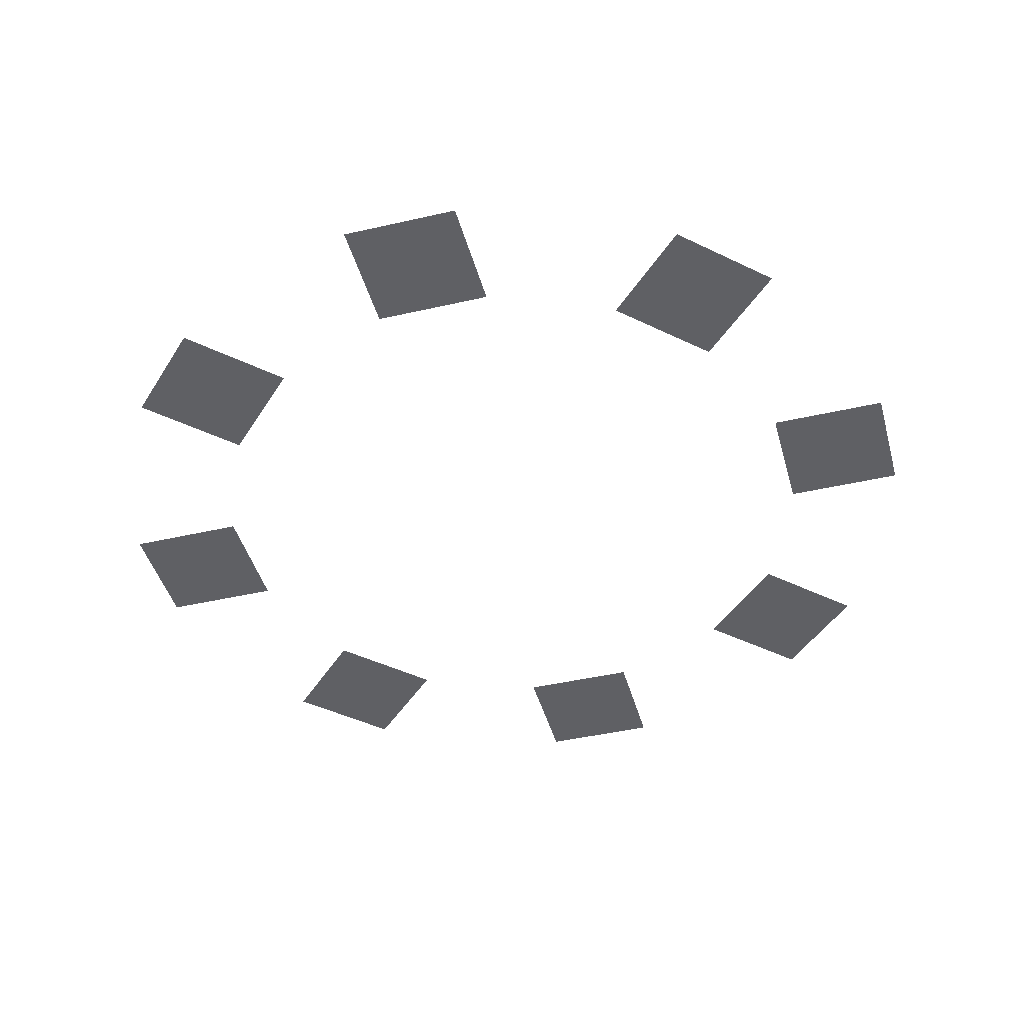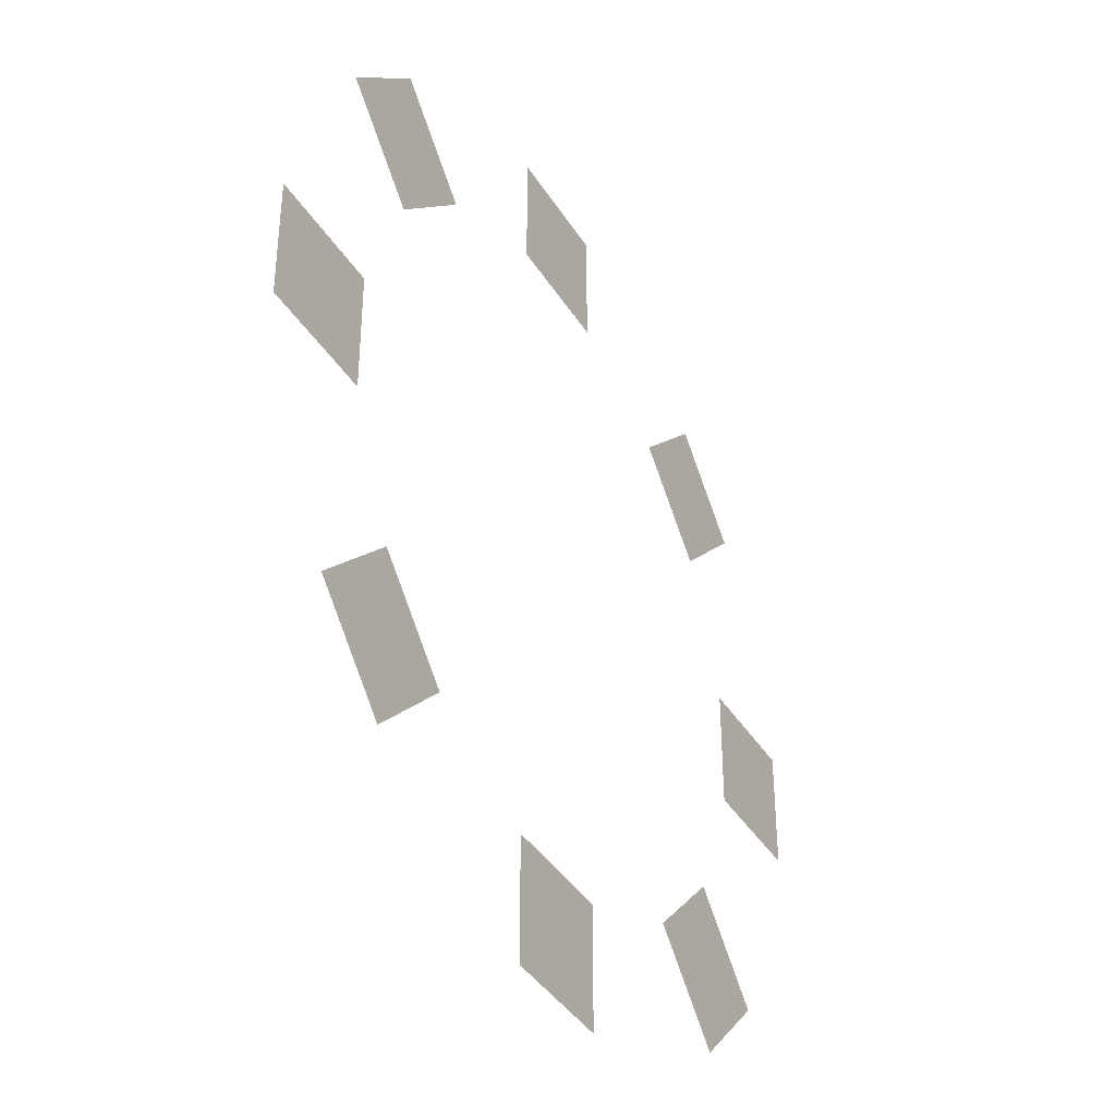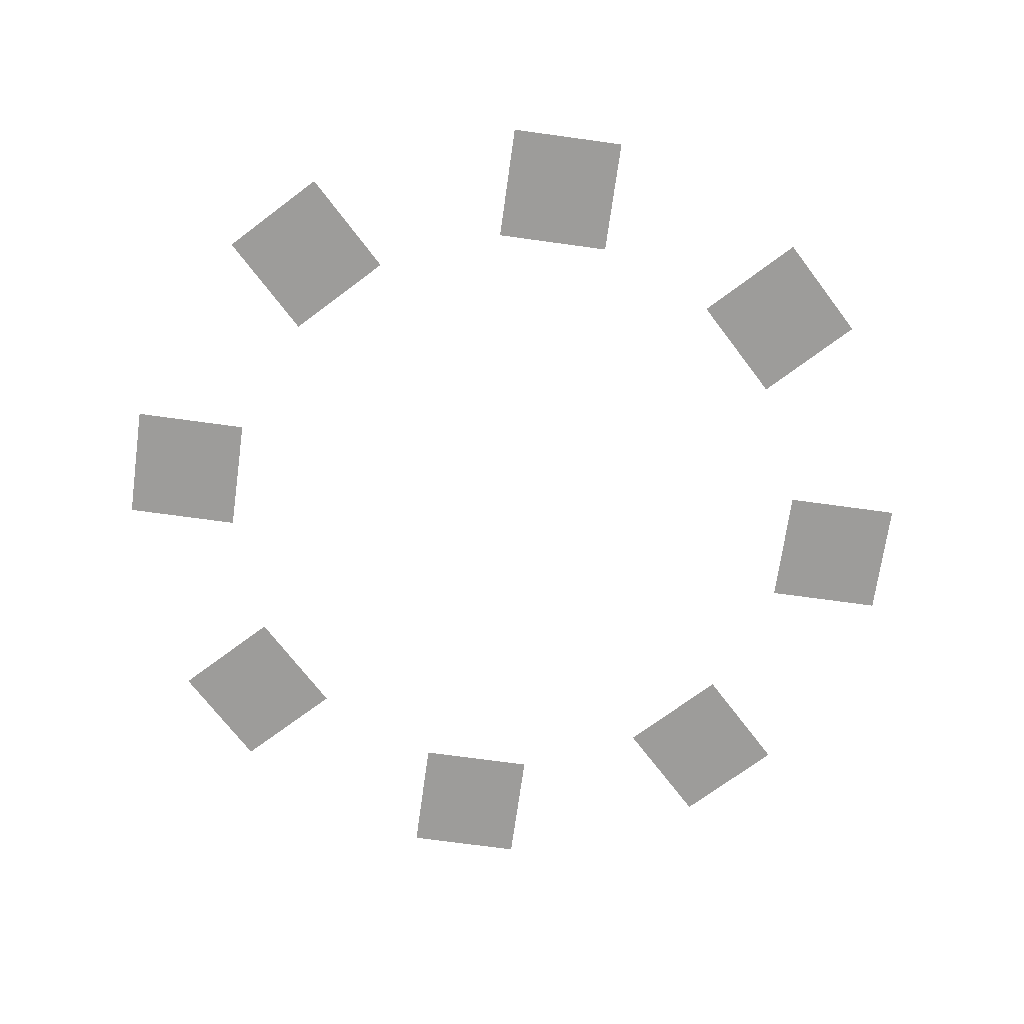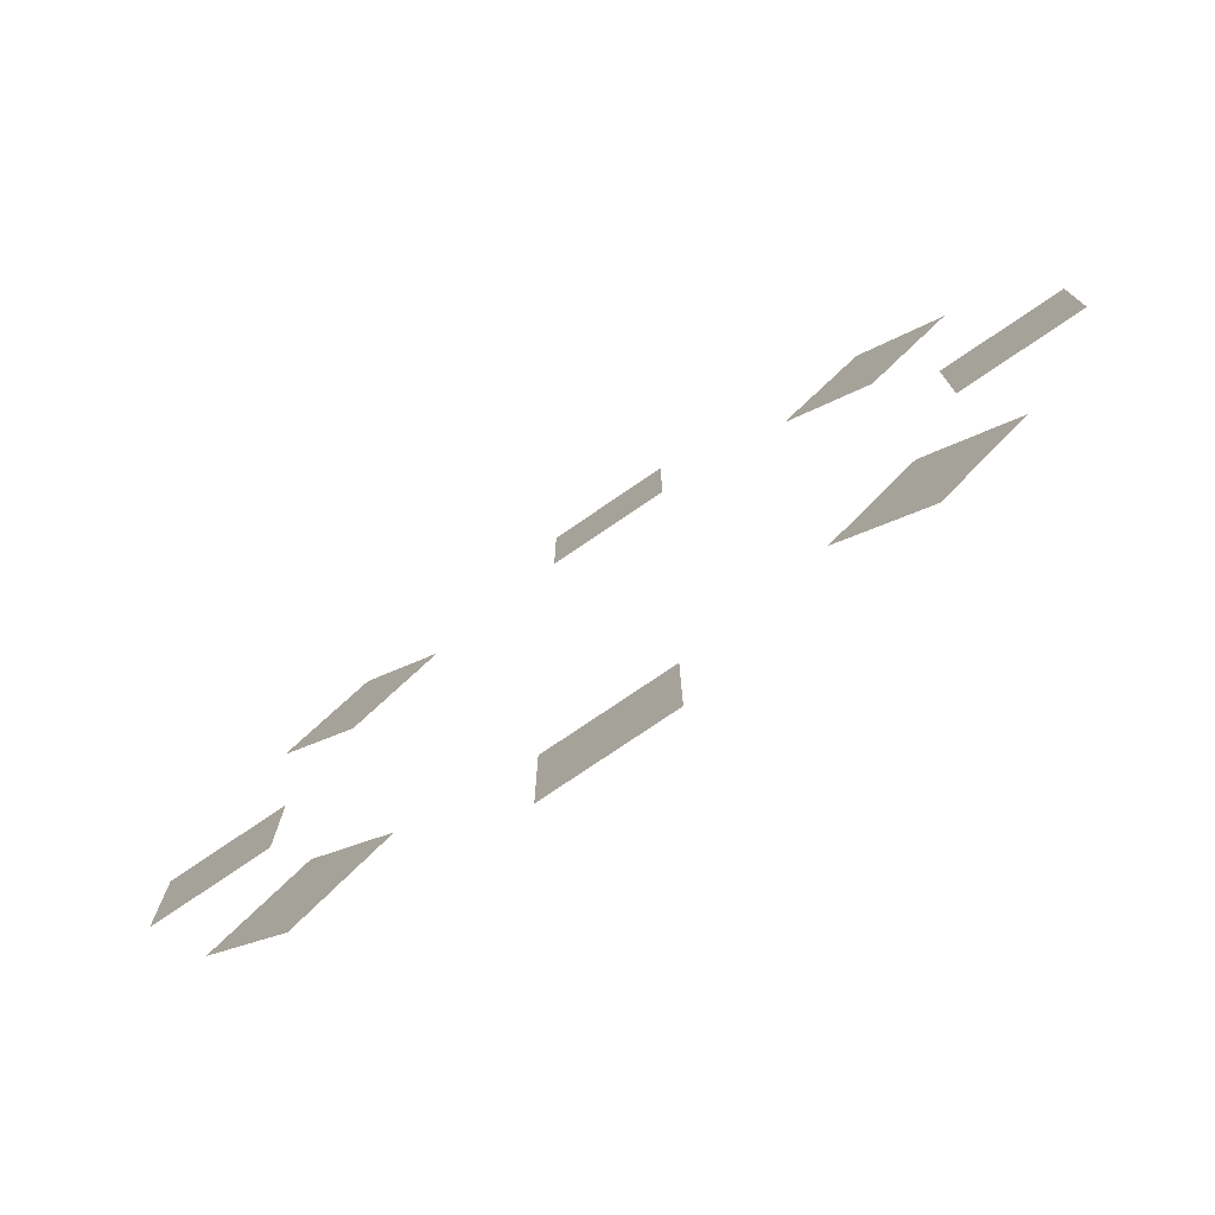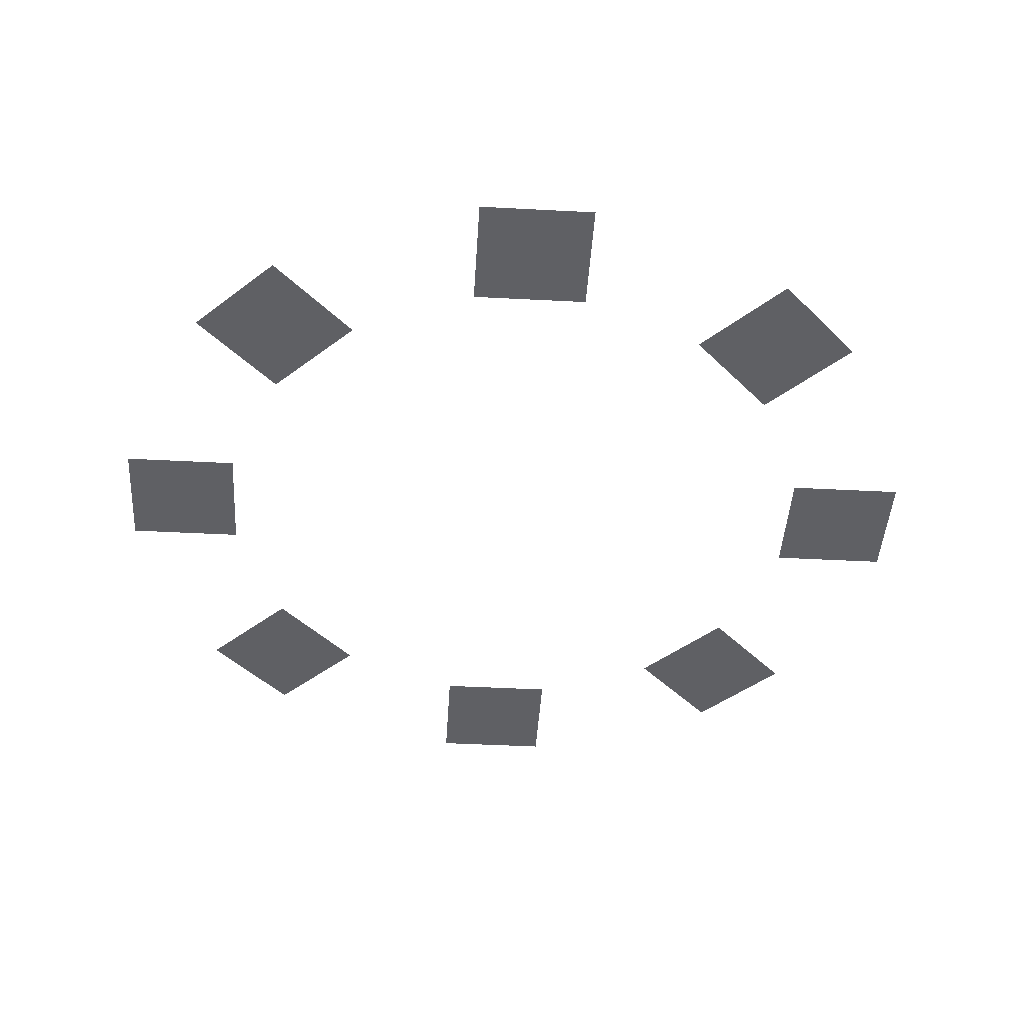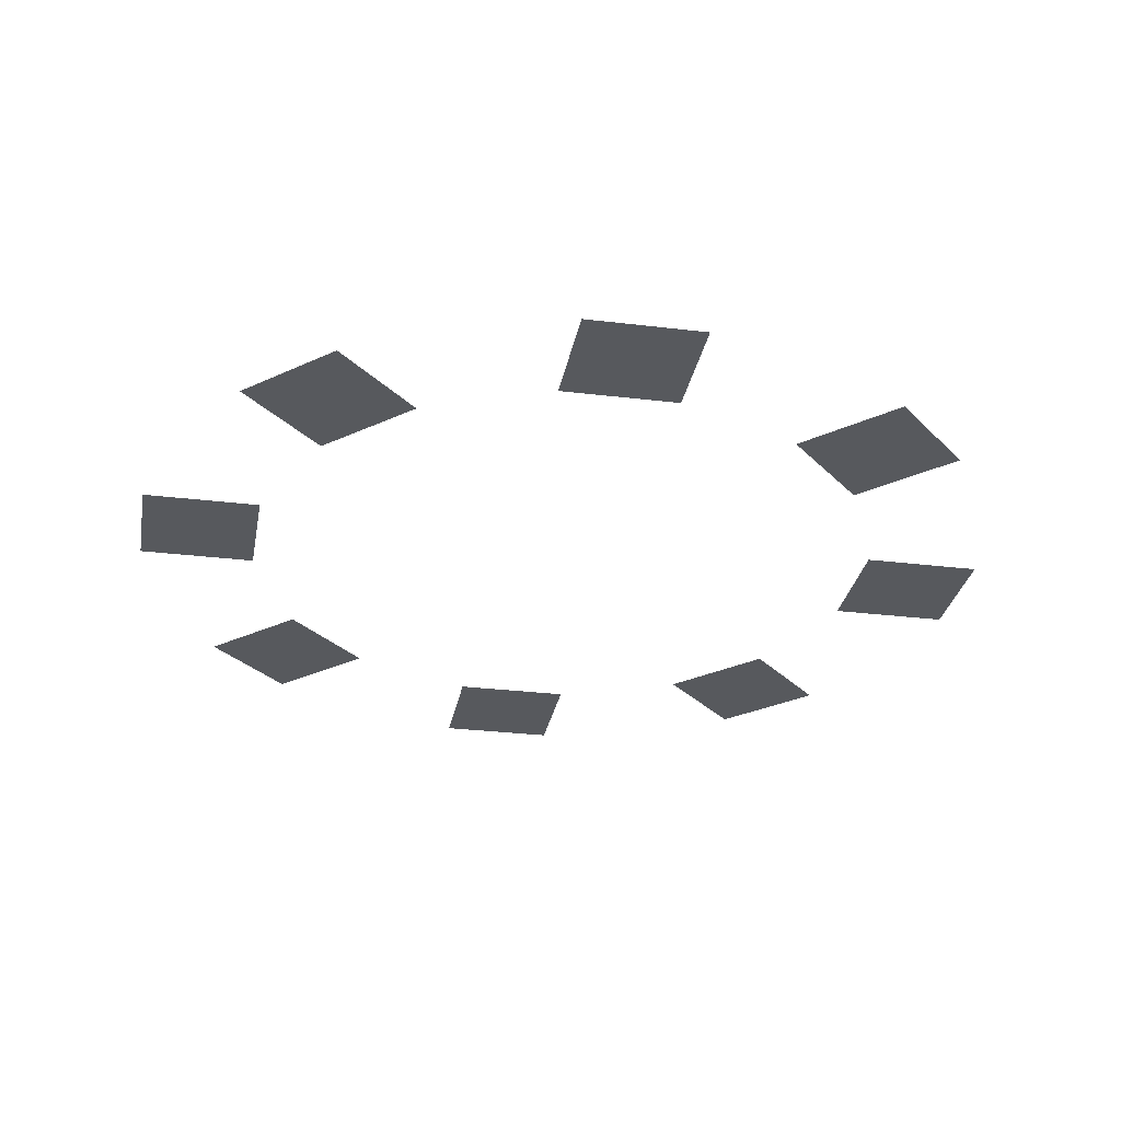
<metadata>
{"format":"obj","ext":"obj","renderer":"f3d","projection":"perspective","resolution":1024,"background":"white","views":[{"elev":-43.7,"azim":60.2,"up":"+Y"},{"elev":-39.4,"azim":118.8,"up":"+Z"},{"elev":-70.1,"azim":82.1,"up":"+Y"},{"elev":-77.2,"azim":34.2,"up":"+Z"},{"elev":-44.4,"azim":176.5,"up":"+Y"},{"elev":-29.2,"azim":169.8,"up":"+Y"}]}
</metadata>
<code>
g default
v -0.04689 7e-05 0.03408
v -0.02816 7e-05 0.03408
v -0.04689 7e-05 0.01536
v -0.02816 7e-05 0.01536
v 0.01374 7e-05 -0.02604
v 0.03246 7e-05 -0.02604
v 0.01374 7e-05 -0.04477
v 0.03246 7e-05 -0.04477
v 0.06588 0.00013 0.08082
v 0.07911 0.00013 0.06757
v 0.05263 0.00013 0.06759
v 0.06586 0.00013 0.05434
v -0.01962 0.00013 -0.004556
v -0.006394 0.00013 -0.01781
v -0.03287 0.00013 -0.01778
v -0.01964 0.00013 -0.03104
v 0.06588 0.00013 -0.004228
v 0.07911 0.00013 -0.01748
v 0.05263 0.00013 -0.01746
v 0.06586 0.00013 -0.03071
v -0.01946 0.00013 0.08124
v -0.006226 0.00013 0.06799
v -0.0327 0.00013 0.06801
v -0.01948 0.00013 0.05476
v 0.01374 7e-05 0.09451
v 0.03246 7e-05 0.09451
v 0.01374 7e-05 0.07579
v 0.03246 7e-05 0.07579
v 0.07408 7e-05 0.03408
v 0.0928 7e-05 0.03408
v 0.07408 7e-05 0.01536
v 0.0928 7e-05 0.01536
g pPlane11
f 1 2 4 3
f 3 4 2 1
f 5 6 8 7
f 7 8 6 5
f 9 10 12 11
f 11 12 10 9
f 13 14 16 15
f 15 16 14 13
f 17 18 20 19
f 19 20 18 17
f 21 22 24 23
f 23 24 22 21
f 25 26 28 27
f 27 28 26 25
f 29 30 32 31
f 31 32 30 29

</code>
